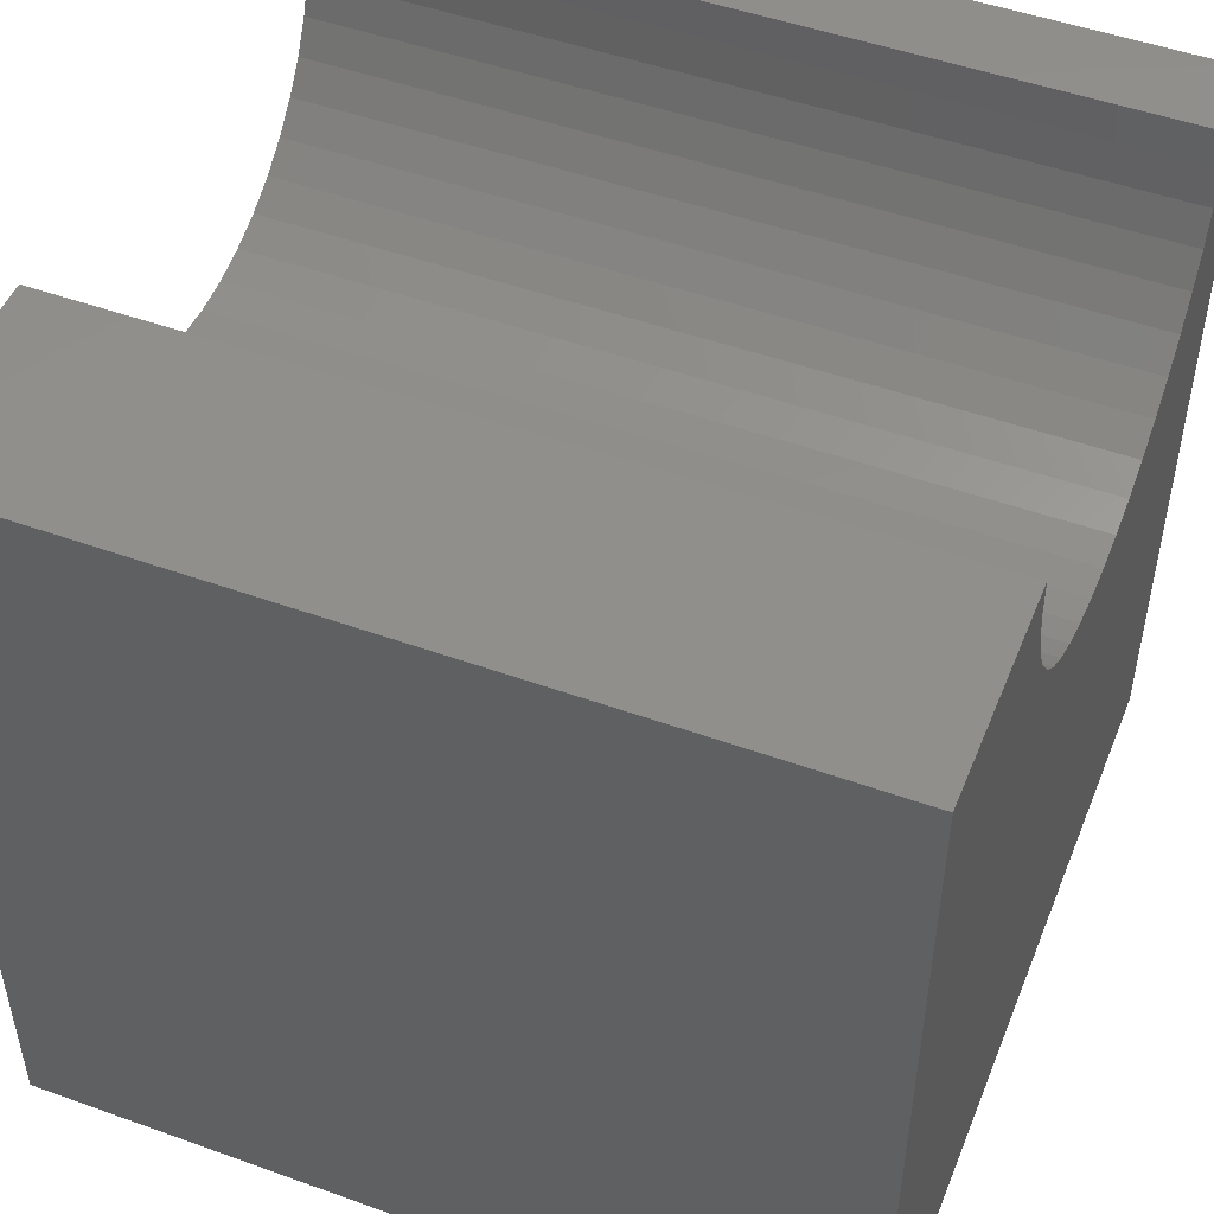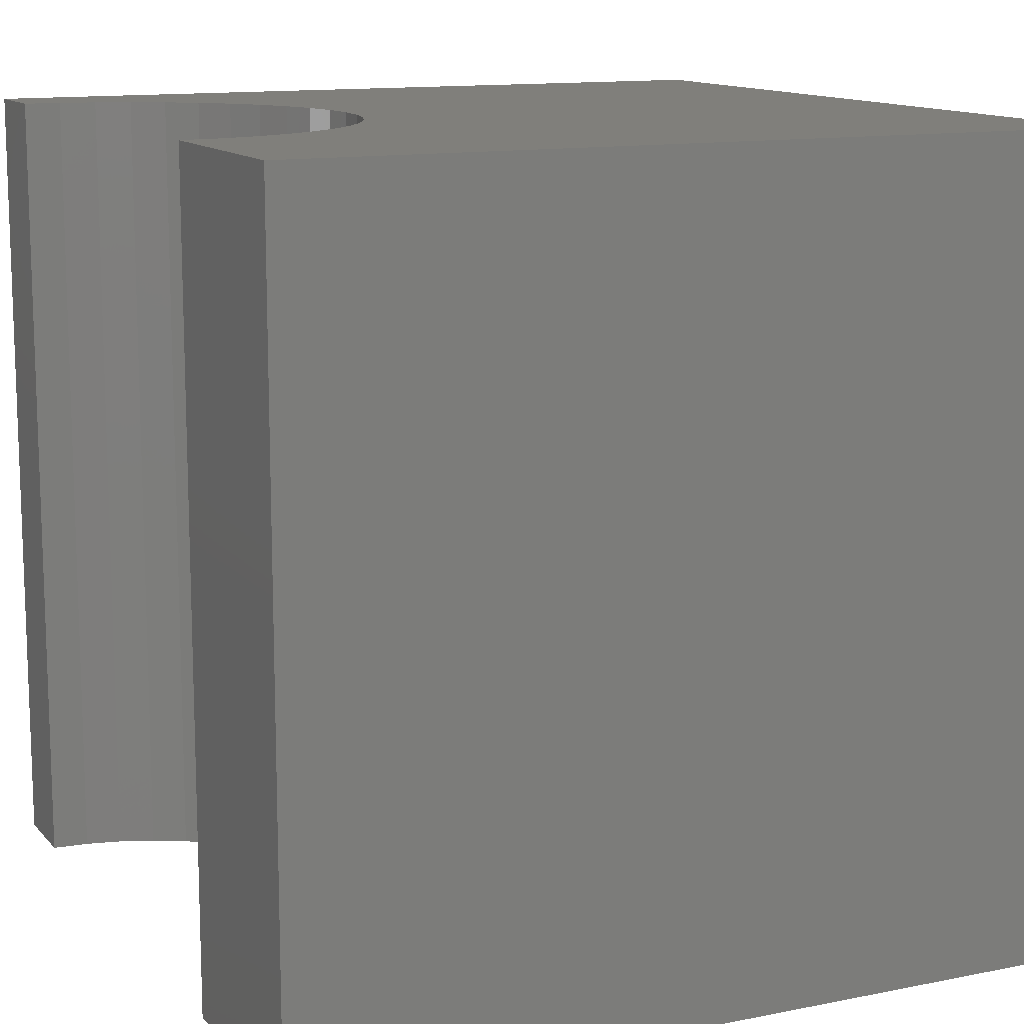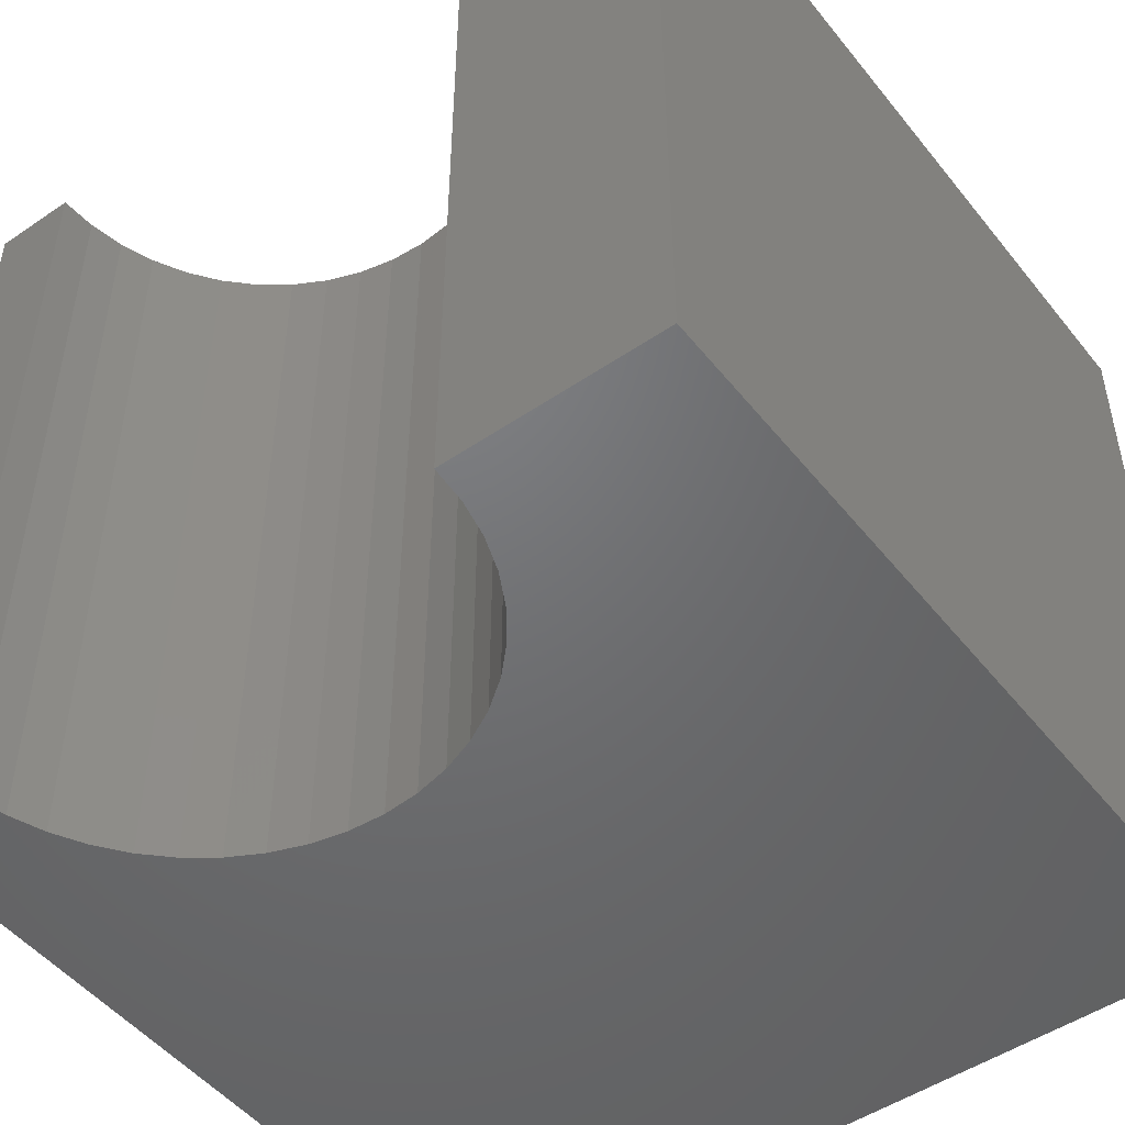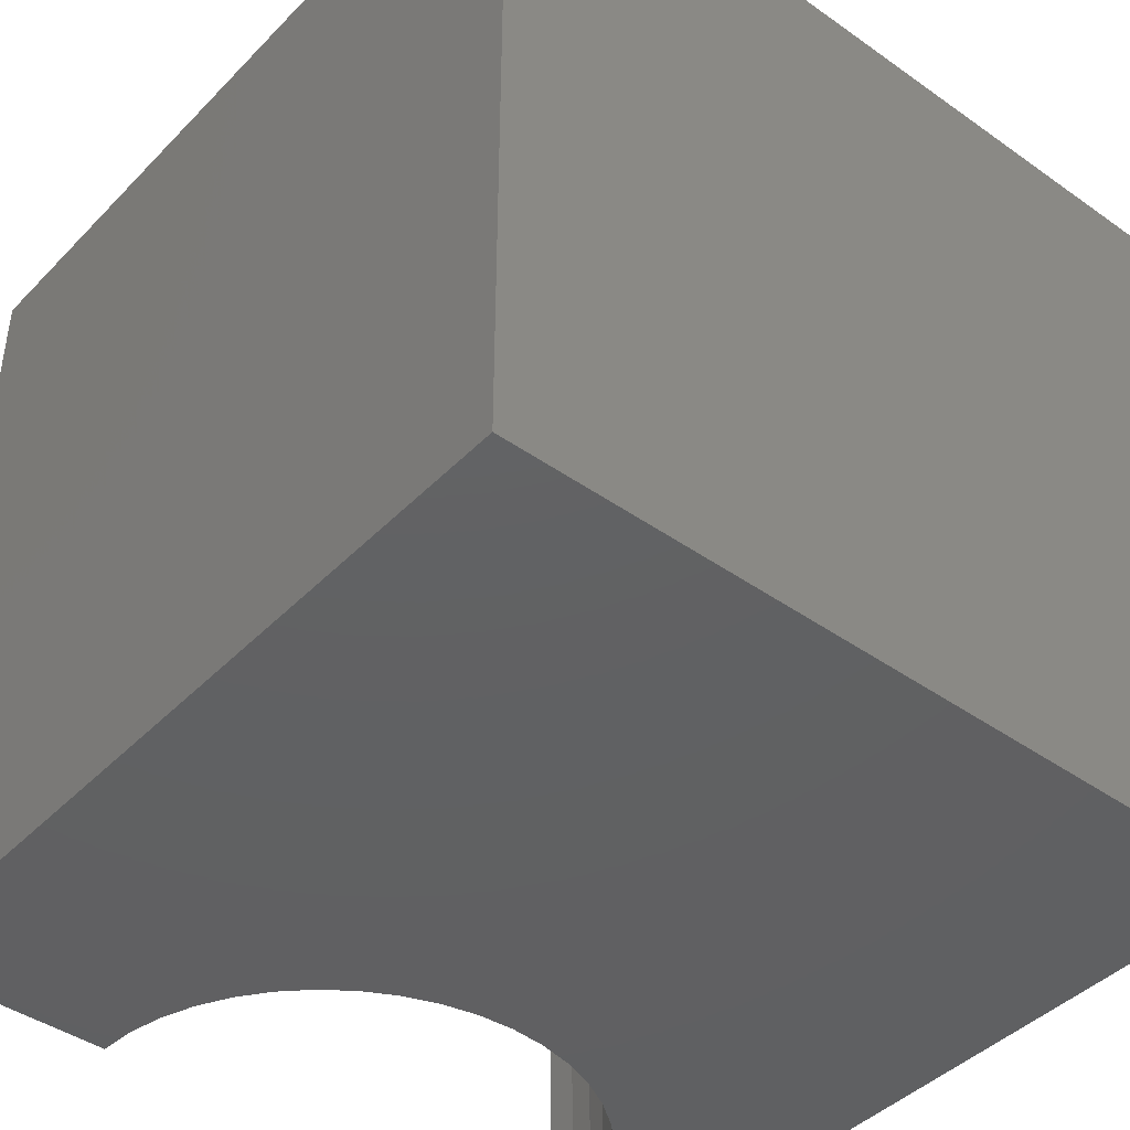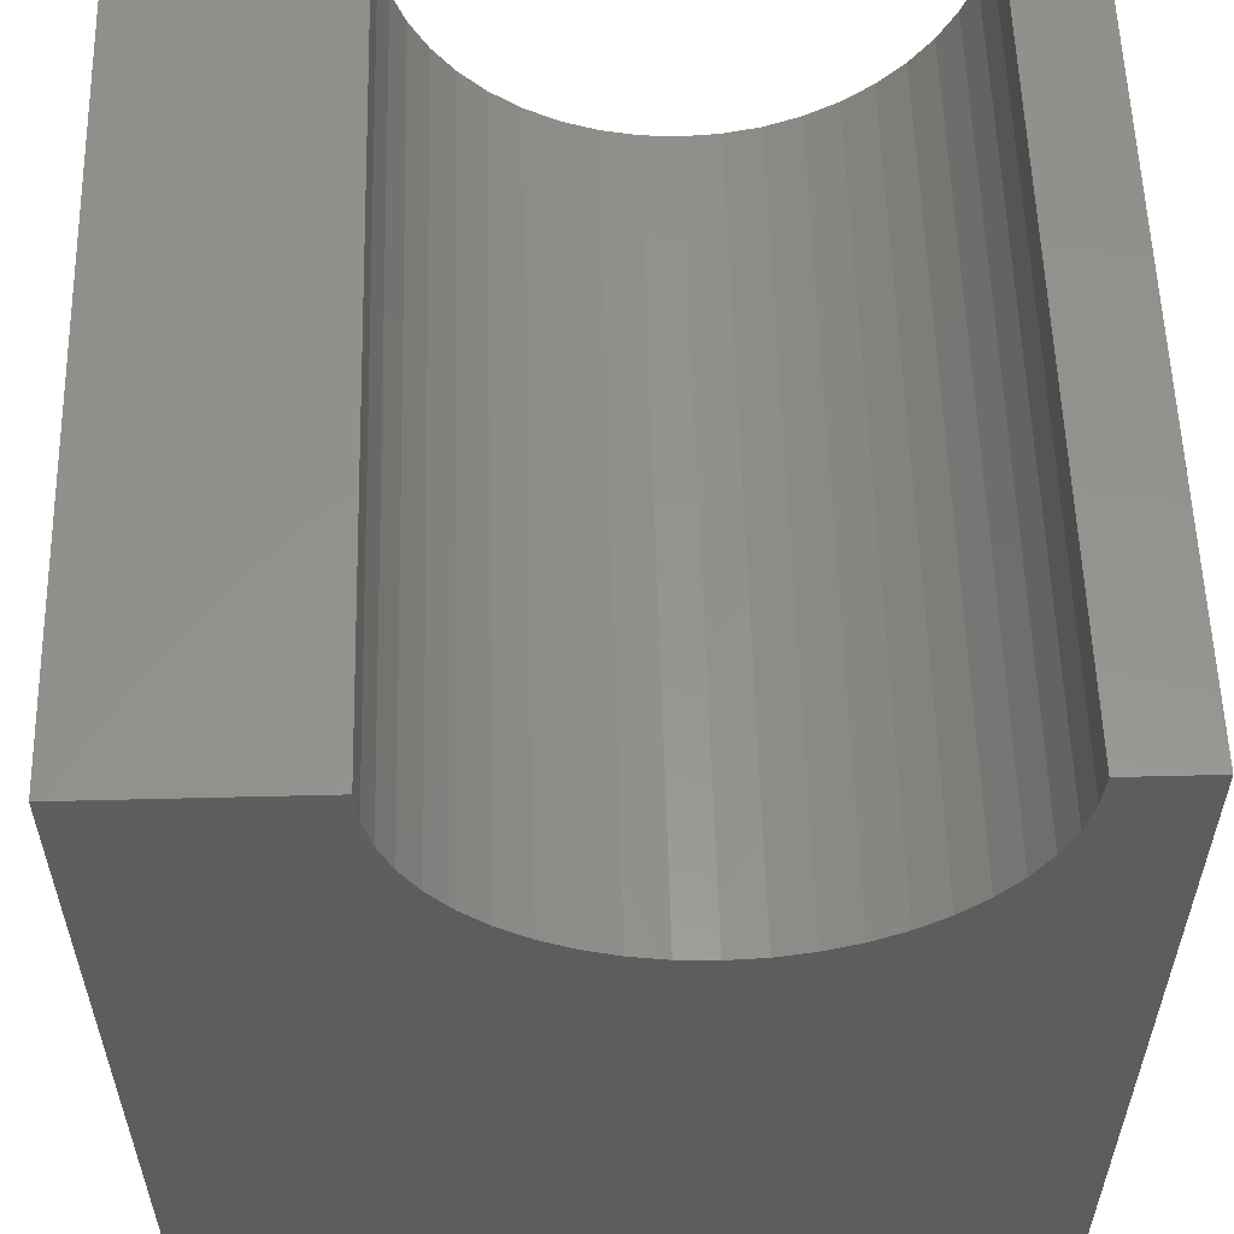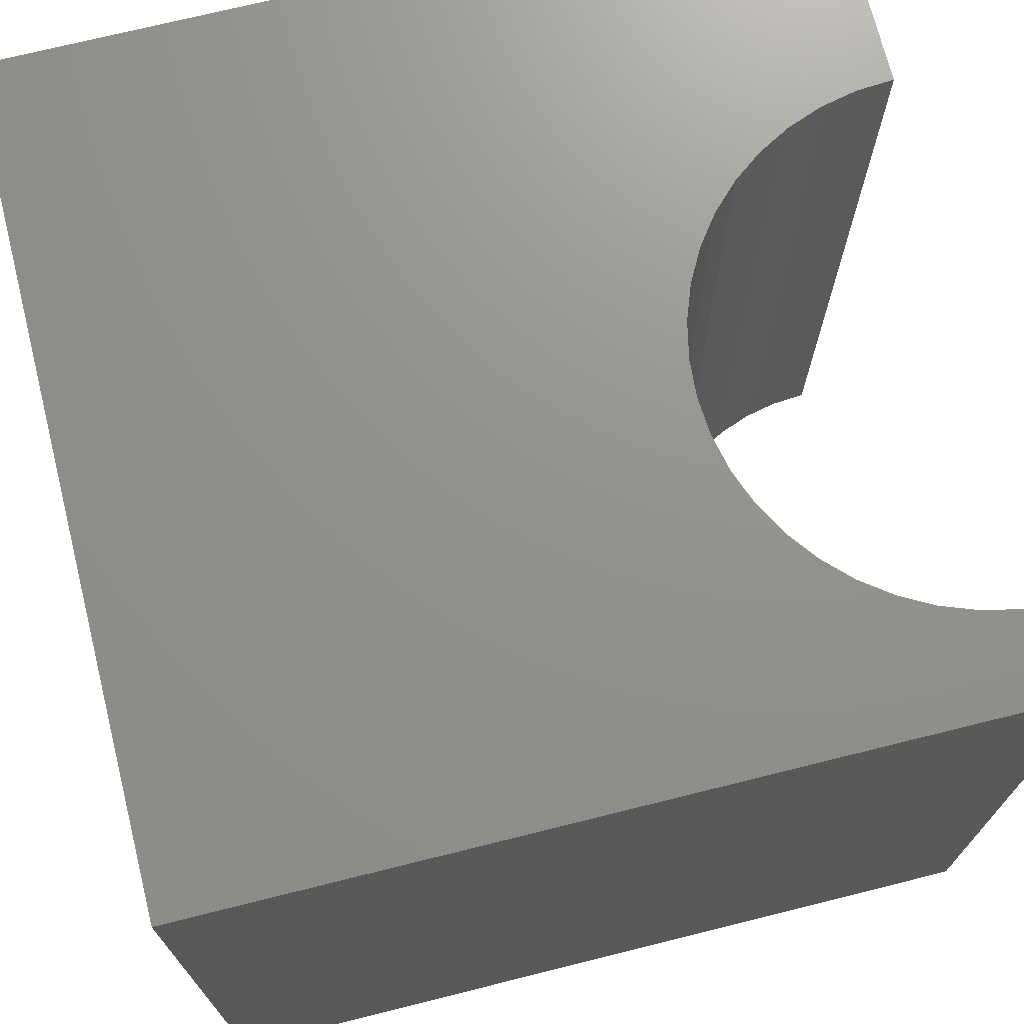
<metadata>
{"format":"stl","ext":"stl","renderer":"f3d","projection":"perspective","resolution":1024,"background":"white","views":[{"elev":49.3,"azim":111.7,"up":"+Z"},{"elev":12.6,"azim":65.0,"up":"+Y"},{"elev":-49.4,"azim":37.0,"up":"+Y"},{"elev":-42.9,"azim":140.0,"up":"+Y"},{"elev":56.6,"azim":178.5,"up":"+Z"},{"elev":71.8,"azim":-104.0,"up":"+Y"}]}
</metadata>
<code>
# stl→obj: 54 verts, 104 faces
v 1.034 10 10
v 0 10 10
v 1.034 0 10
v 0 0 10
v 0 10 0
v 0 0 0
v 7.326 0 10
v 10 0 10
v 7.326 10 10
v 10 10 10
v 10 10 0
v 10 0 0
v 7.294 10 9.552
v 1.533 10 8.299
v 1.802 10 7.94
v 2.873 10 7.138
v 3.294 10 6.981
v 6.24 10 7.622
v 6.558 10 7.94
v 1.066 10 9.552
v 1.161 10 9.114
v 1.318 10 8.693
v 6.827 10 8.299
v 7.042 10 8.693
v 7.199 10 9.114
v 2.12 10 7.622
v 2.479 10 7.353
v 3.732 10 6.886
v 4.18 10 6.854
v 4.628 10 6.886
v 5.066 10 6.981
v 5.487 10 7.138
v 5.881 10 7.353
v 1.066 0 9.552
v 6.827 0 8.299
v 6.558 0 7.94
v 7.294 0 9.552
v 7.199 0 9.114
v 7.042 0 8.693
v 2.873 0 7.138
v 3.294 0 6.981
v 3.732 0 6.886
v 6.24 0 7.622
v 5.881 0 7.353
v 5.487 0 7.138
v 2.479 0 7.353
v 2.12 0 7.622
v 1.802 0 7.94
v 5.066 0 6.981
v 4.628 0 6.886
v 4.18 0 6.854
v 1.533 0 8.299
v 1.318 0 8.693
v 1.161 0 9.114
f 1 2 3
f 3 2 4
f 2 5 4
f 4 5 6
f 7 8 9
f 9 8 10
f 11 10 12
f 12 10 8
f 5 11 6
f 6 11 12
f 13 9 10
f 14 15 5
f 5 16 17
f 18 19 11
f 1 20 2
f 2 20 21
f 2 21 5
f 5 21 22
f 5 22 14
f 19 23 11
f 11 23 24
f 11 24 10
f 10 24 25
f 10 25 13
f 15 26 5
f 5 26 27
f 5 27 16
f 17 28 5
f 5 28 29
f 5 29 11
f 11 29 30
f 11 30 31
f 31 32 11
f 11 32 33
f 11 33 18
f 34 3 4
f 35 36 12
f 7 37 8
f 8 37 38
f 8 38 12
f 12 38 39
f 12 39 35
f 40 6 41
f 41 6 42
f 36 43 12
f 12 43 44
f 12 44 45
f 40 46 6
f 6 46 47
f 6 47 48
f 45 49 12
f 12 49 50
f 12 50 6
f 6 50 51
f 6 51 42
f 48 52 6
f 6 52 53
f 6 53 4
f 4 53 54
f 4 54 34
f 7 9 13
f 7 13 37
f 37 13 25
f 37 25 38
f 38 25 24
f 38 24 39
f 39 24 23
f 39 23 35
f 35 23 19
f 35 19 36
f 36 19 18
f 36 18 43
f 43 18 33
f 43 33 44
f 44 33 32
f 44 32 45
f 45 32 31
f 45 31 49
f 49 31 30
f 49 30 50
f 50 30 29
f 50 29 51
f 51 29 28
f 51 28 42
f 42 28 17
f 42 17 41
f 41 17 16
f 41 16 40
f 40 16 27
f 40 27 46
f 46 27 26
f 46 26 47
f 47 26 15
f 47 15 48
f 48 15 14
f 48 14 52
f 52 14 22
f 52 22 53
f 53 22 21
f 53 21 54
f 54 21 20
f 54 20 34
f 34 20 1
f 34 1 3

</code>
